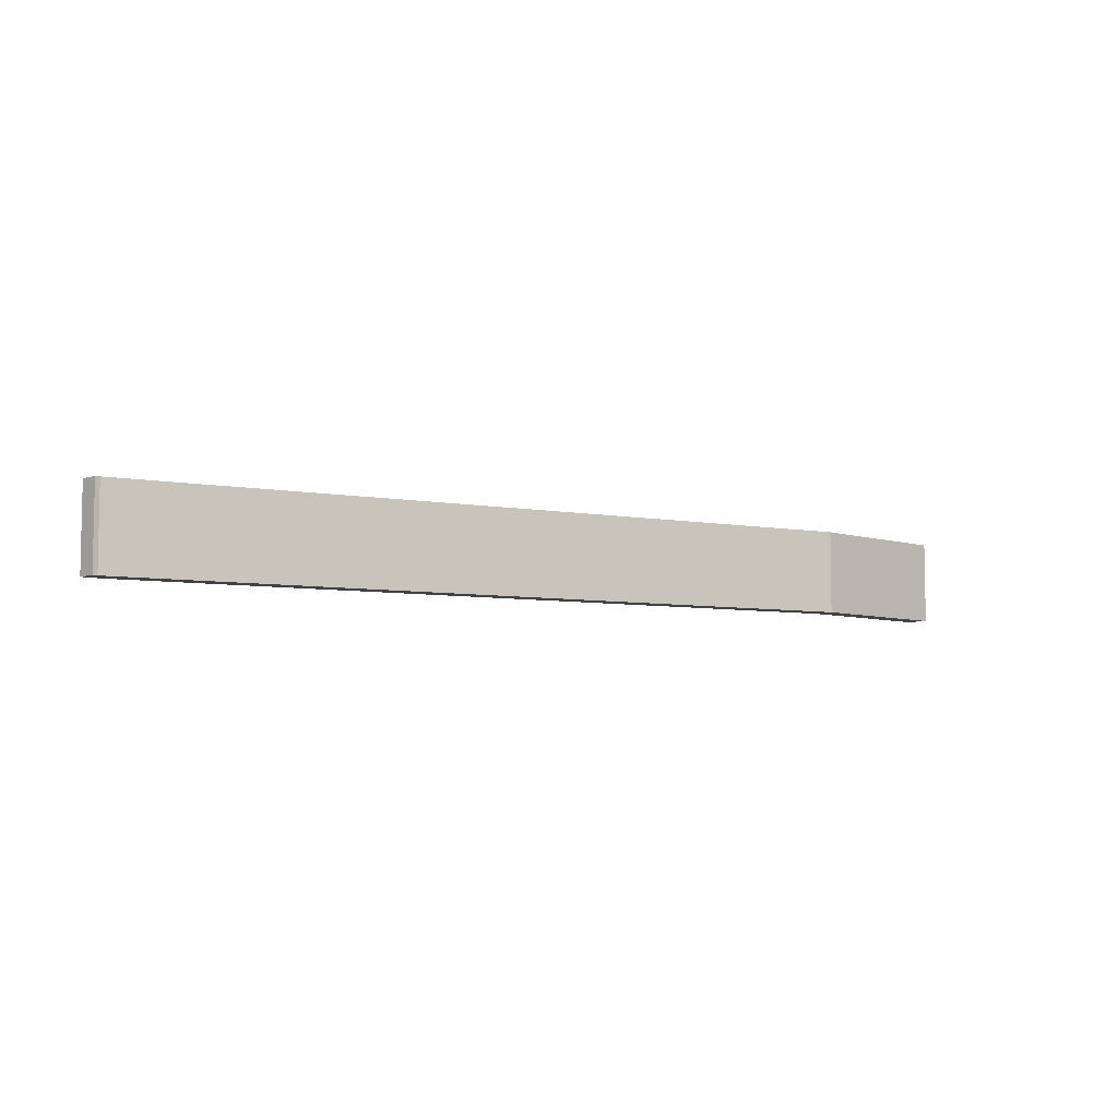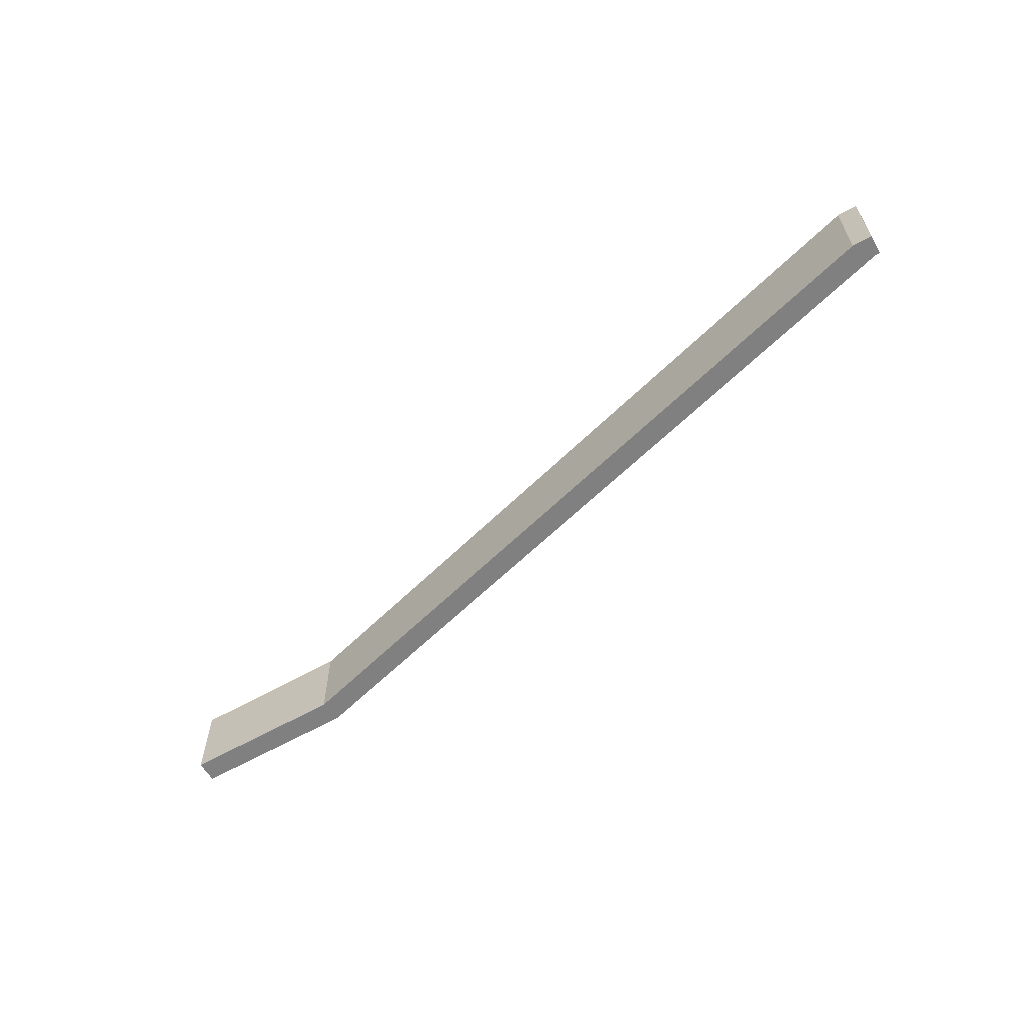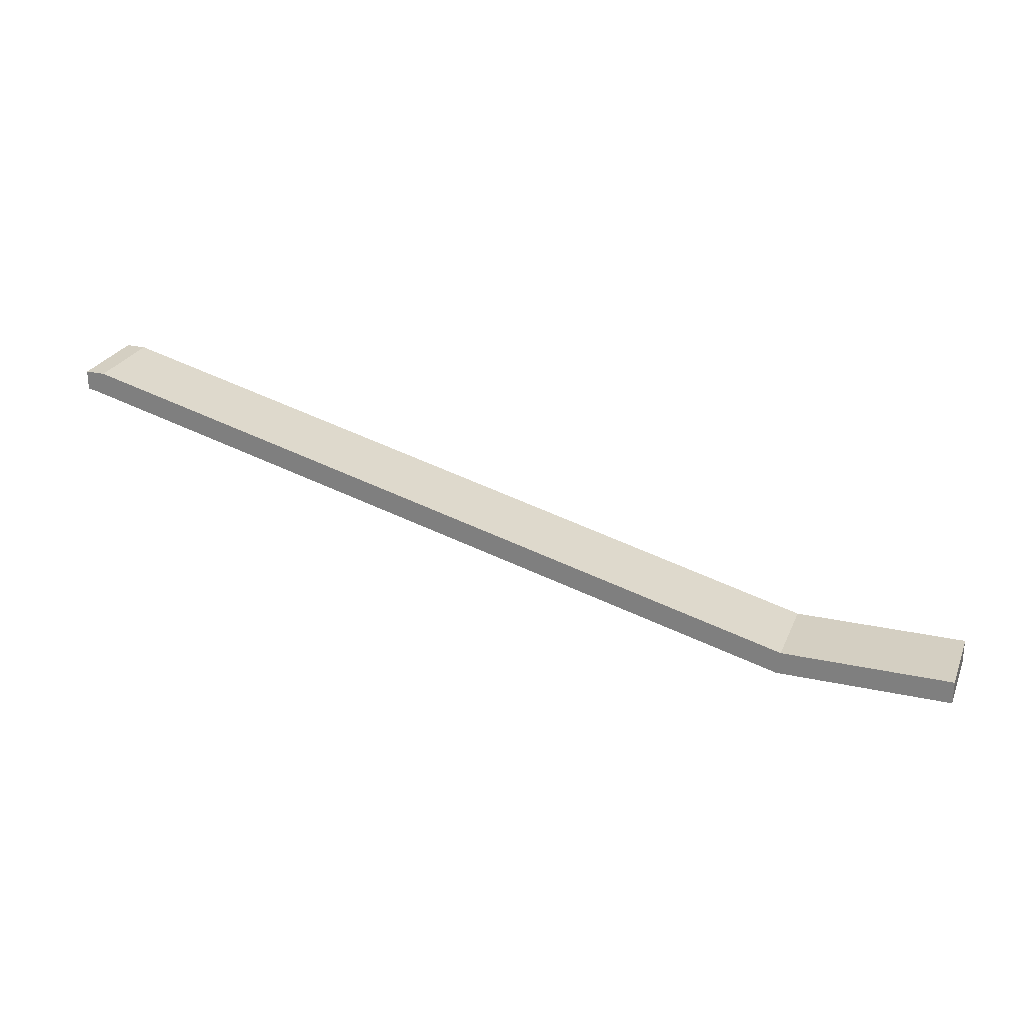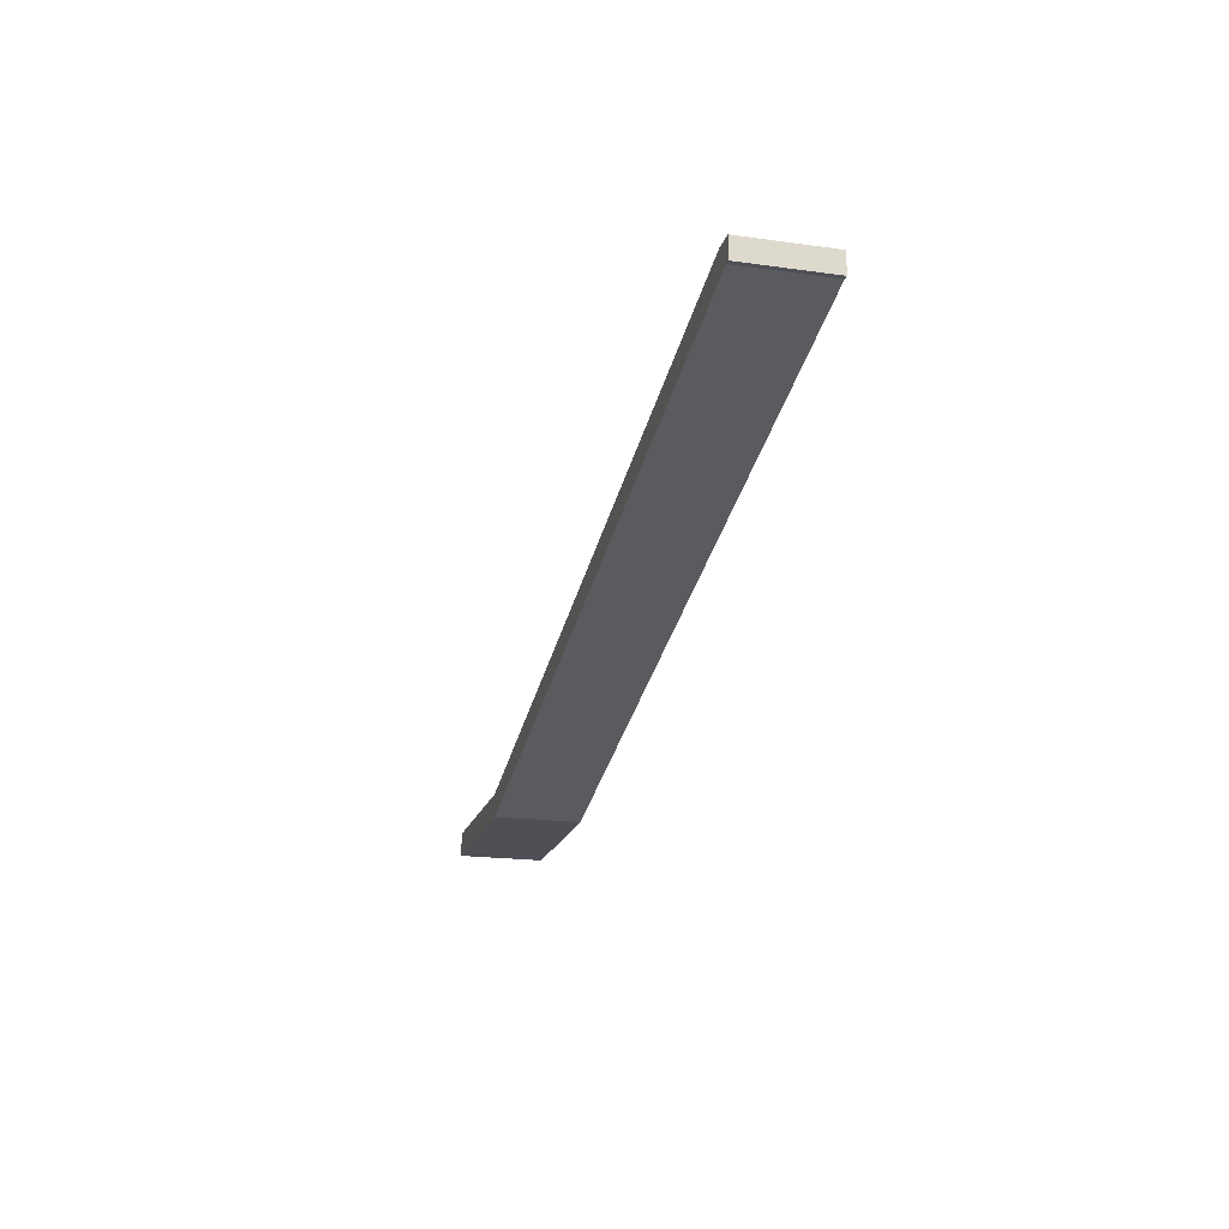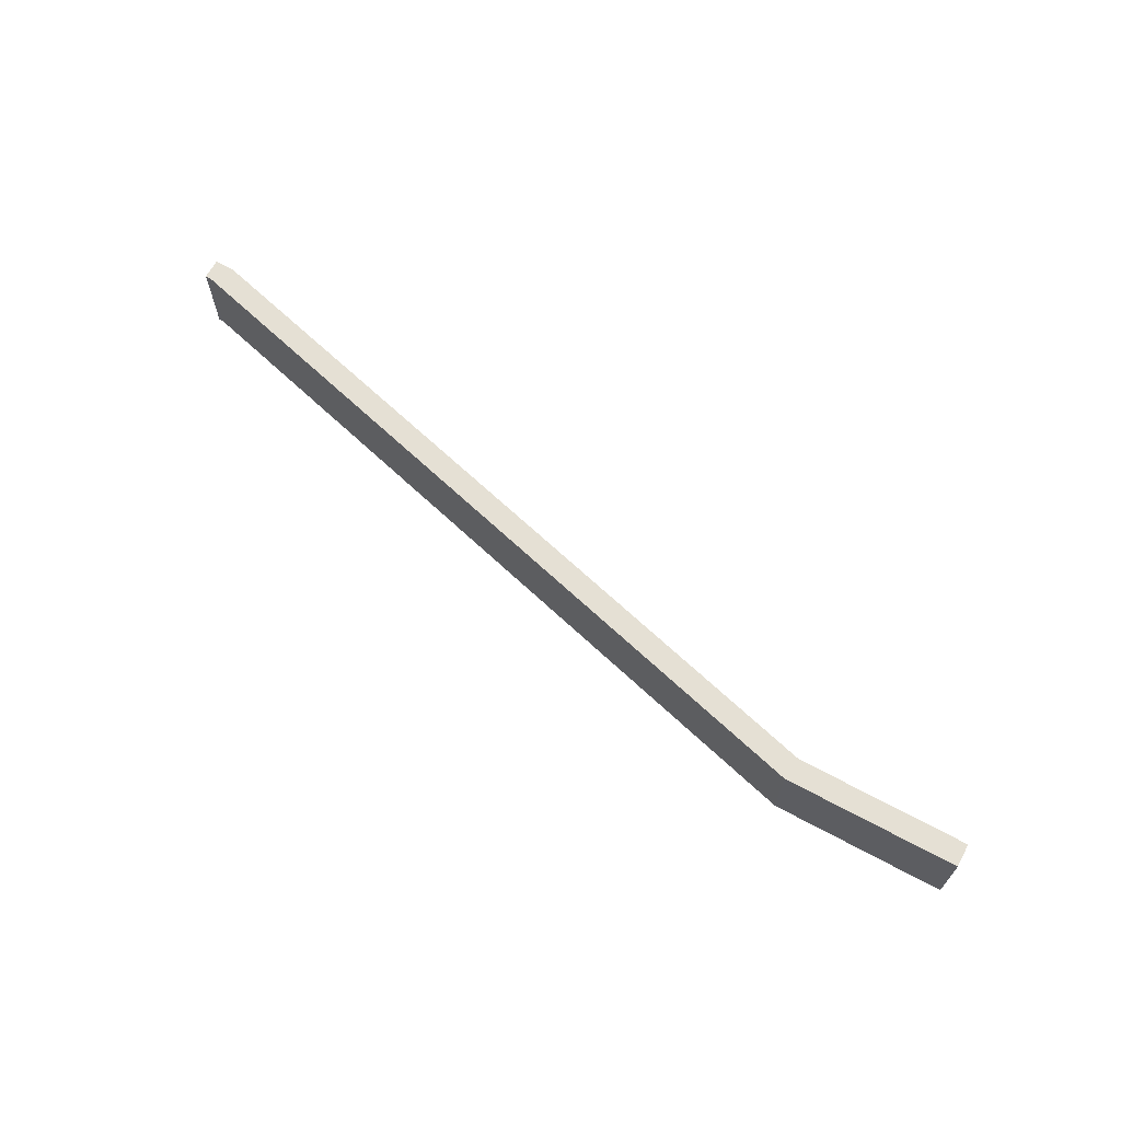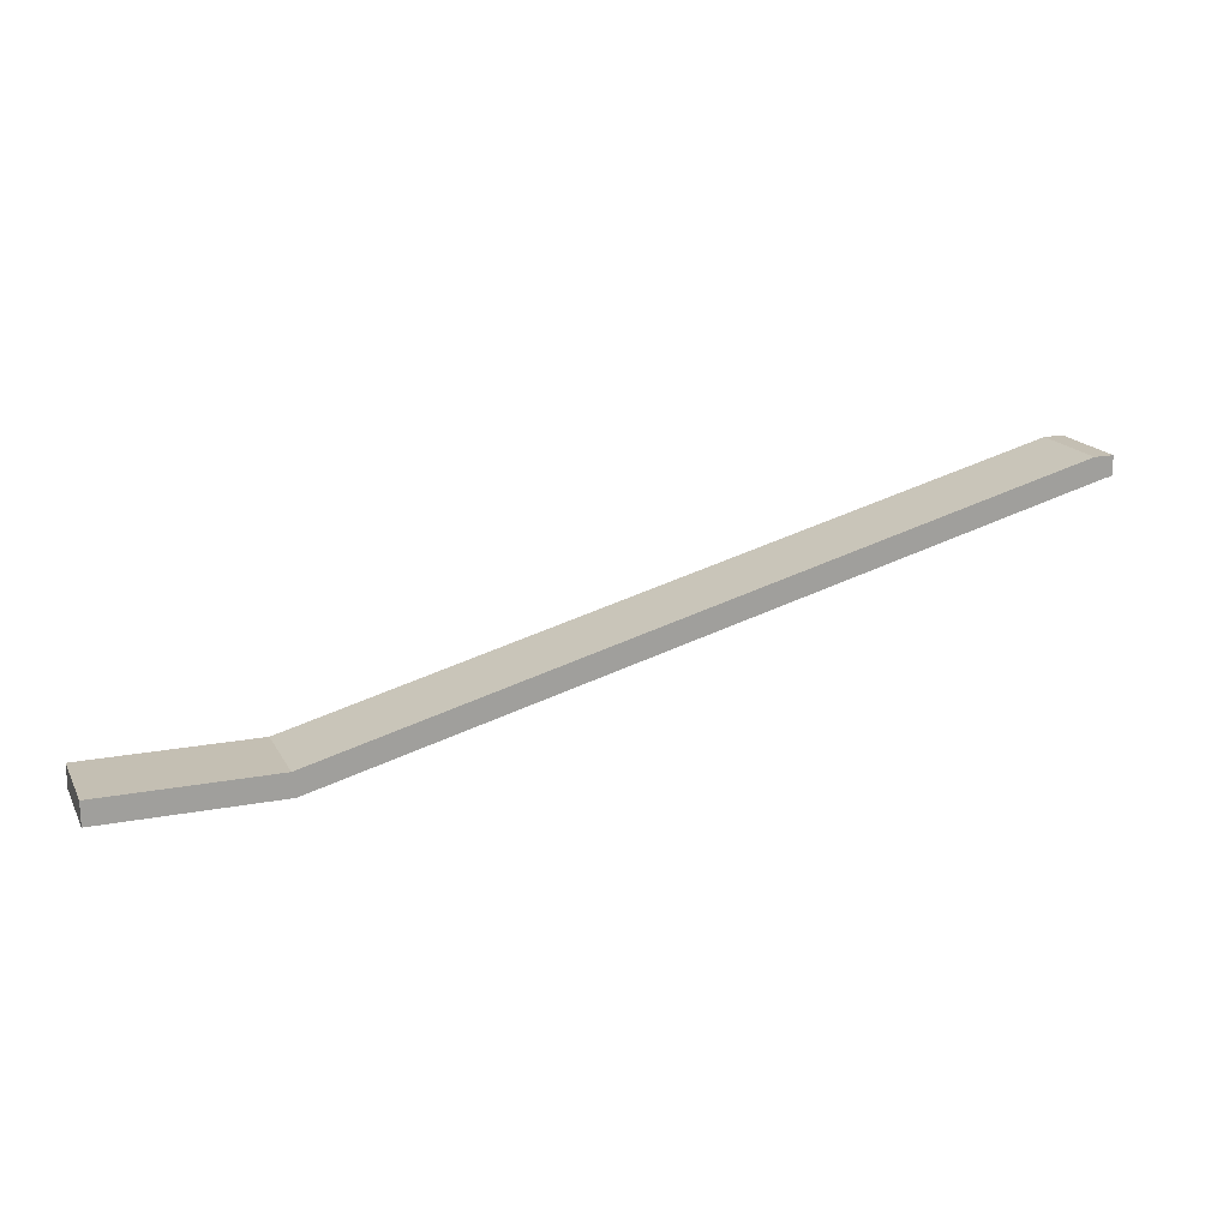
<metadata>
{"format":"obj","ext":"obj","renderer":"f3d","projection":"perspective","resolution":1024,"background":"white","views":[{"elev":-6.3,"azim":-44.5,"up":"+Z"},{"elev":-60.1,"azim":-149.7,"up":"+Z"},{"elev":25.8,"azim":19.4,"up":"+Y"},{"elev":-19.4,"azim":-104.7,"up":"+Y"},{"elev":65.9,"azim":28.5,"up":"+Z"},{"elev":17.8,"azim":159.3,"up":"+Y"}]}
</metadata>
<code>
v -7.555 1.614 -0.3454
v -7.555 1.614 0.3454
v -7.395 1.614 0.3454
v -7.395 1.614 -0.3454
v -7.395 1.614 -0.3454
v -7.395 1.614 0.3454
v -1.372 -1.68e-16 0.3454
v -1.372 -1.68e-16 -0.3454
v -1.372 -1.68e-16 -0.3454
v -1.372 -1.68e-16 0.3454
v 0 0 0.3454
v 0 0 -0.3454
v -1.372 -1.68e-16 -0.3454
v 0 0 -0.3454
v 0 -0.188 -0.3454
v -1.396 -0.188 -0.3454
v -7.514 1.451 -0.3454
v -7.555 1.451 -0.3454
v -7.555 1.614 -0.3454
v -7.395 1.614 -0.3454
v 0 0 -0.3454
v 0 0 0.3454
v 0 -0.188 0.3454
v 0 -0.188 -0.3454
v 0 -0.188 -0.3454
v 0 -0.188 0.3454
v -1.396 -0.188 0.3454
v -1.396 -0.188 -0.3454
v -1.396 -0.188 -0.3454
v -1.396 -0.188 0.3454
v -7.514 1.451 0.3454
v -7.514 1.451 -0.3454
v -7.514 1.451 -0.3454
v -7.514 1.451 0.3454
v -7.555 1.451 0.3454
v -7.555 1.451 -0.3454
v 0 0 0.3454
v -1.372 -1.68e-16 0.3454
v -7.395 1.614 0.3454
v -7.555 1.614 0.3454
v -7.555 1.451 0.3454
v -7.514 1.451 0.3454
v -1.396 -0.188 0.3454
v 0 -0.188 0.3454
v -7.555 1.451 -0.3454
v -7.555 1.451 0.3454
v -7.555 1.614 0.3454
v -7.555 1.614 -0.3454
f 2 3 1
f 1 3 4
f 6 7 5
f 5 7 8
f 10 11 9
f 9 11 12
f 14 15 13
f 13 15 16
f 13 16 17
f 18 19 17
f 17 19 20
f 17 20 13
f 22 23 21
f 21 23 24
f 26 27 25
f 25 27 28
f 30 31 29
f 29 31 32
f 34 35 33
f 33 35 36
f 37 38 44
f 44 38 43
f 43 38 42
f 42 38 39
f 42 39 40
f 40 41 42
f 46 47 45
f 45 47 48

</code>
